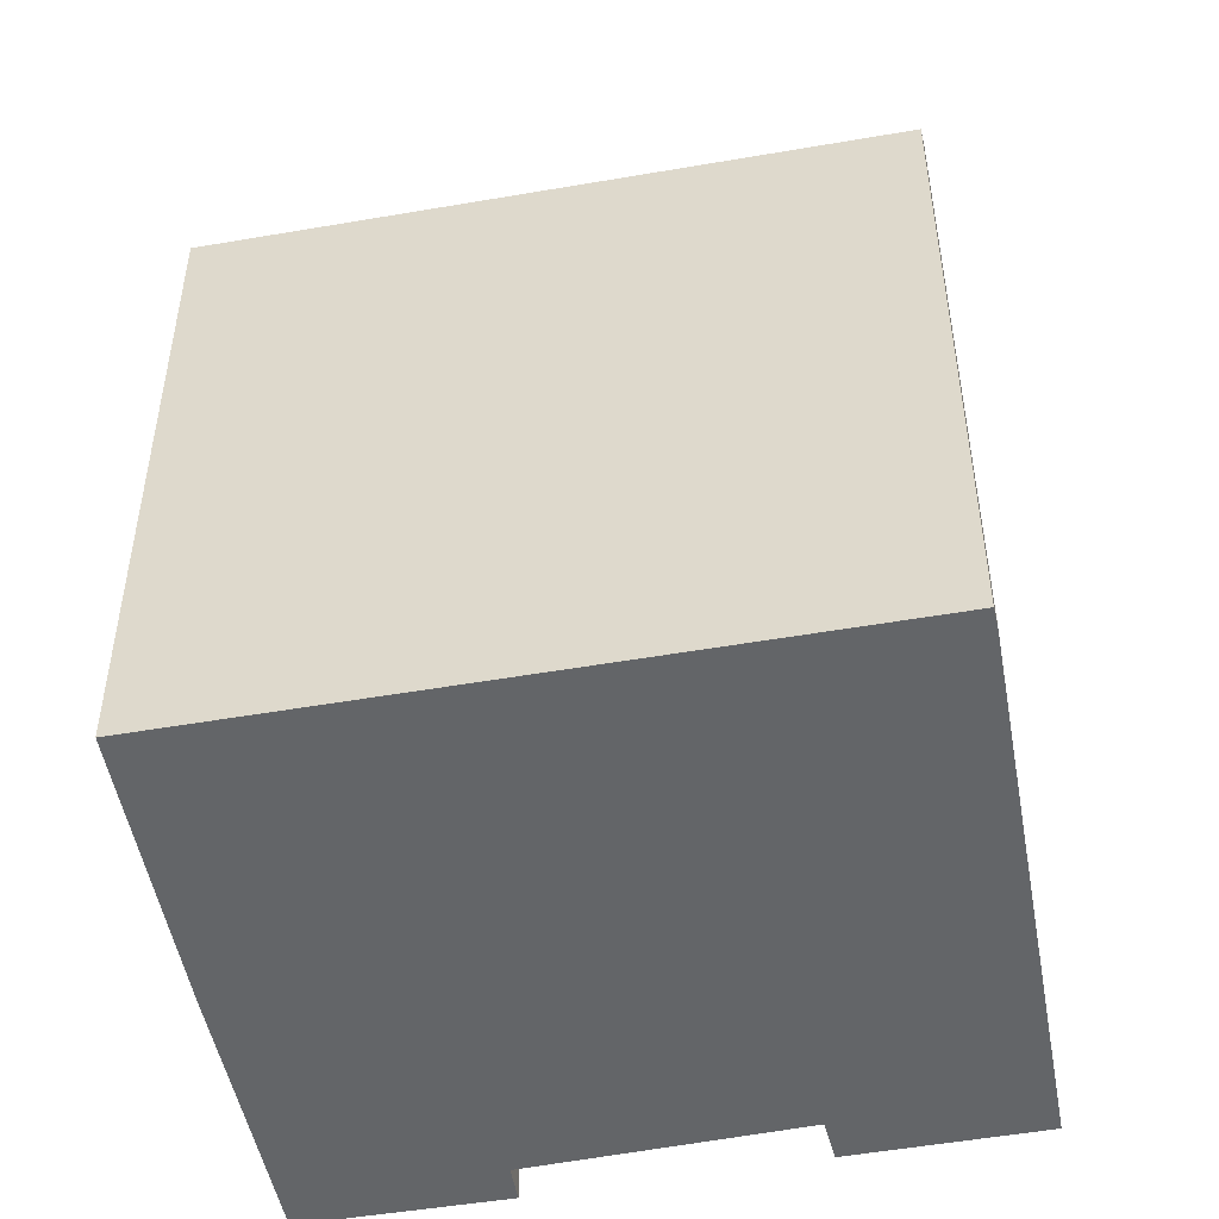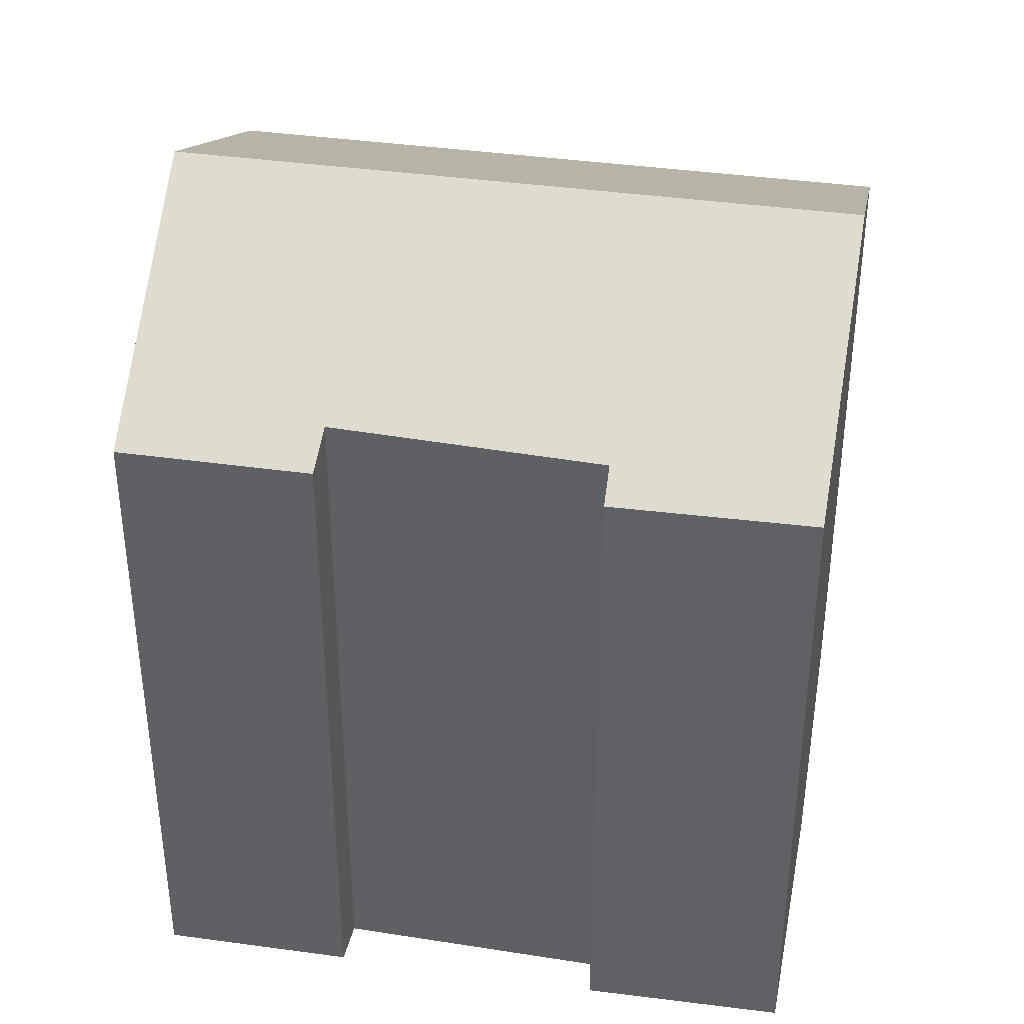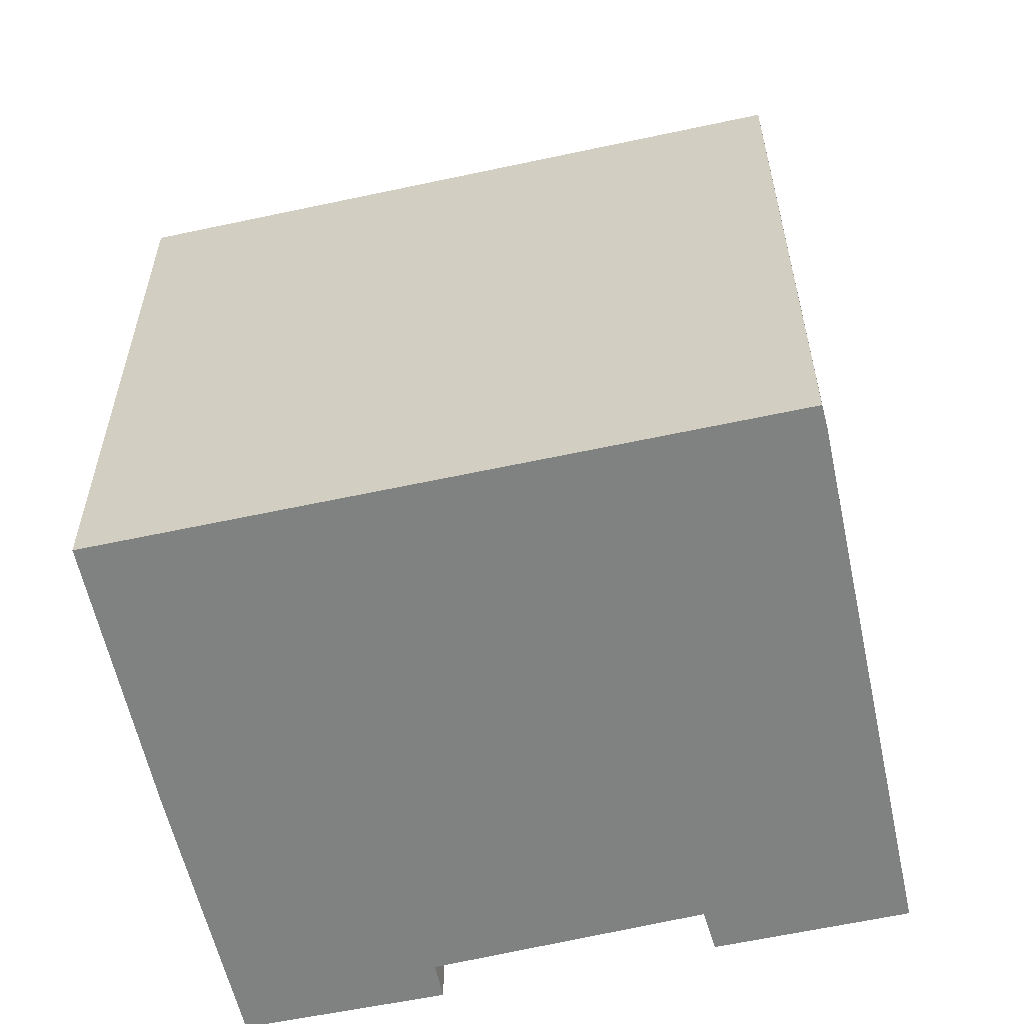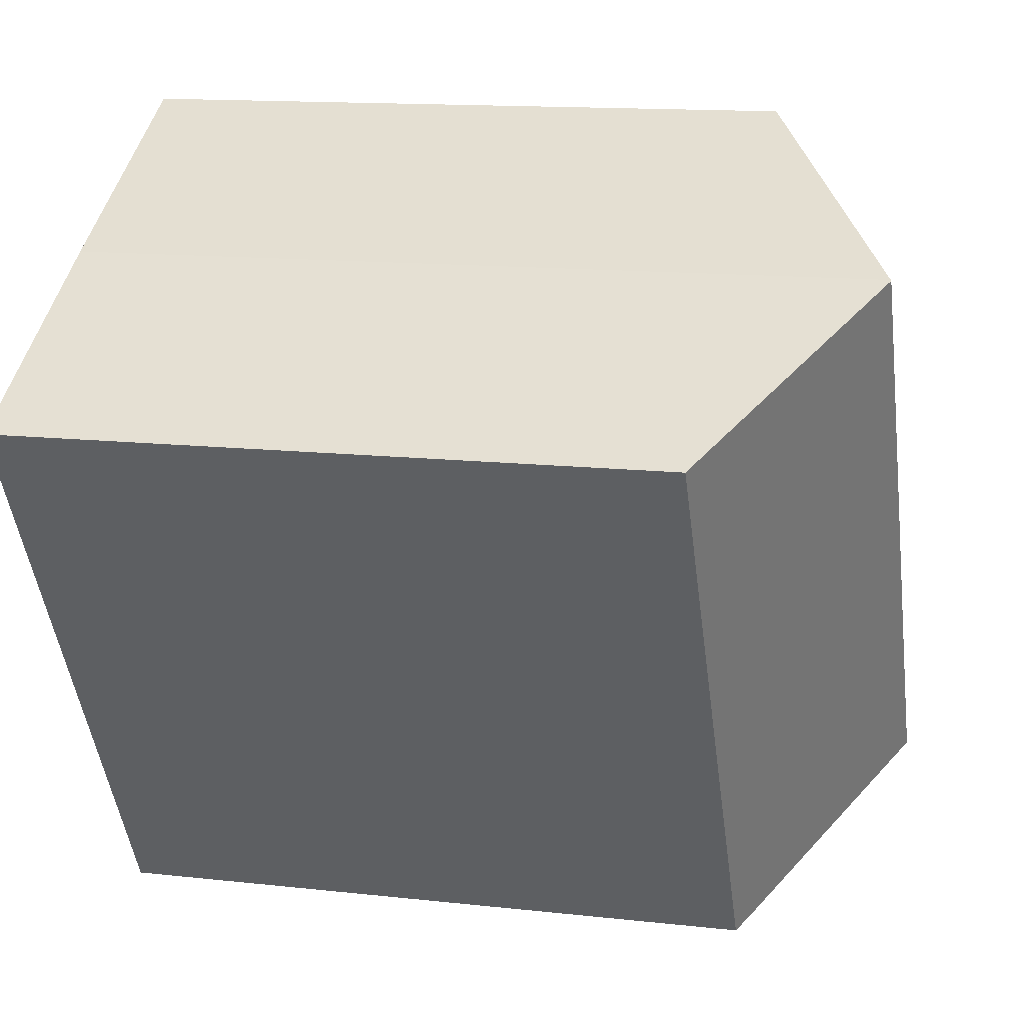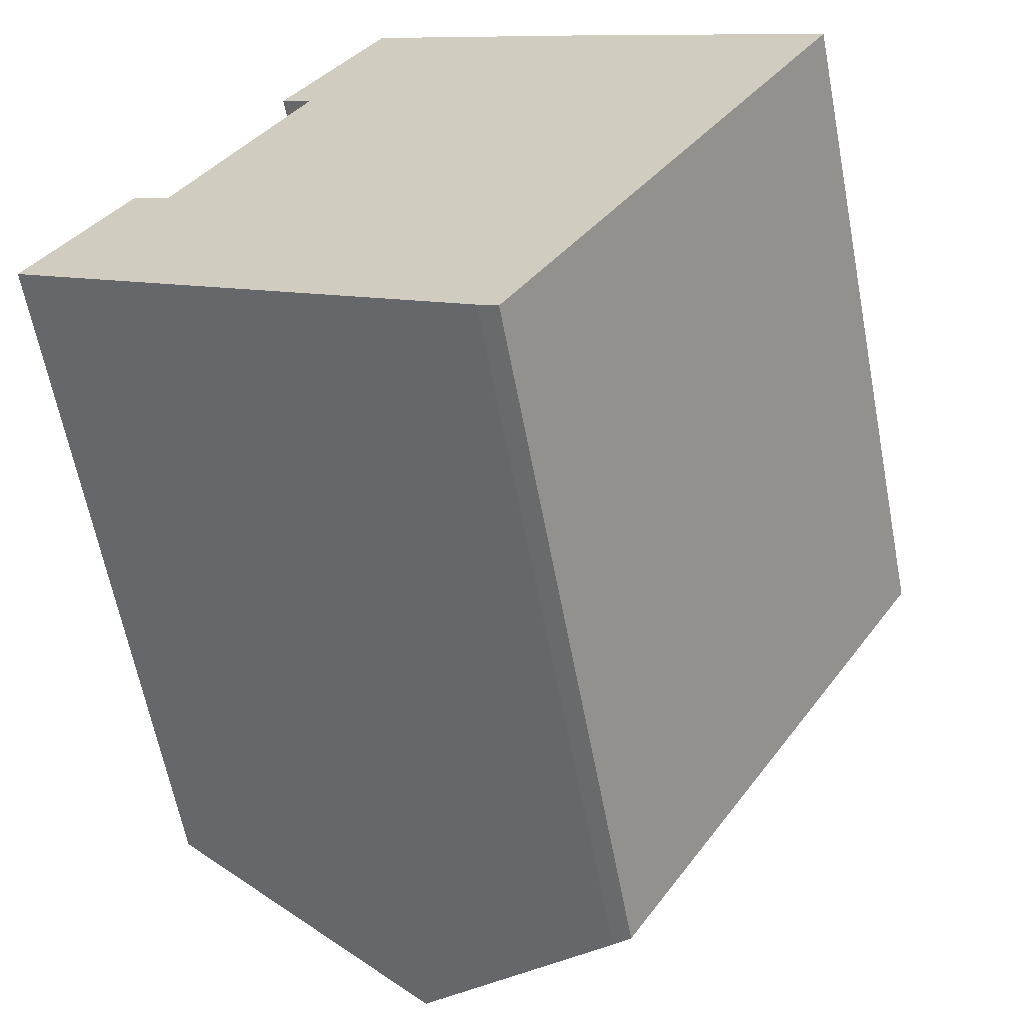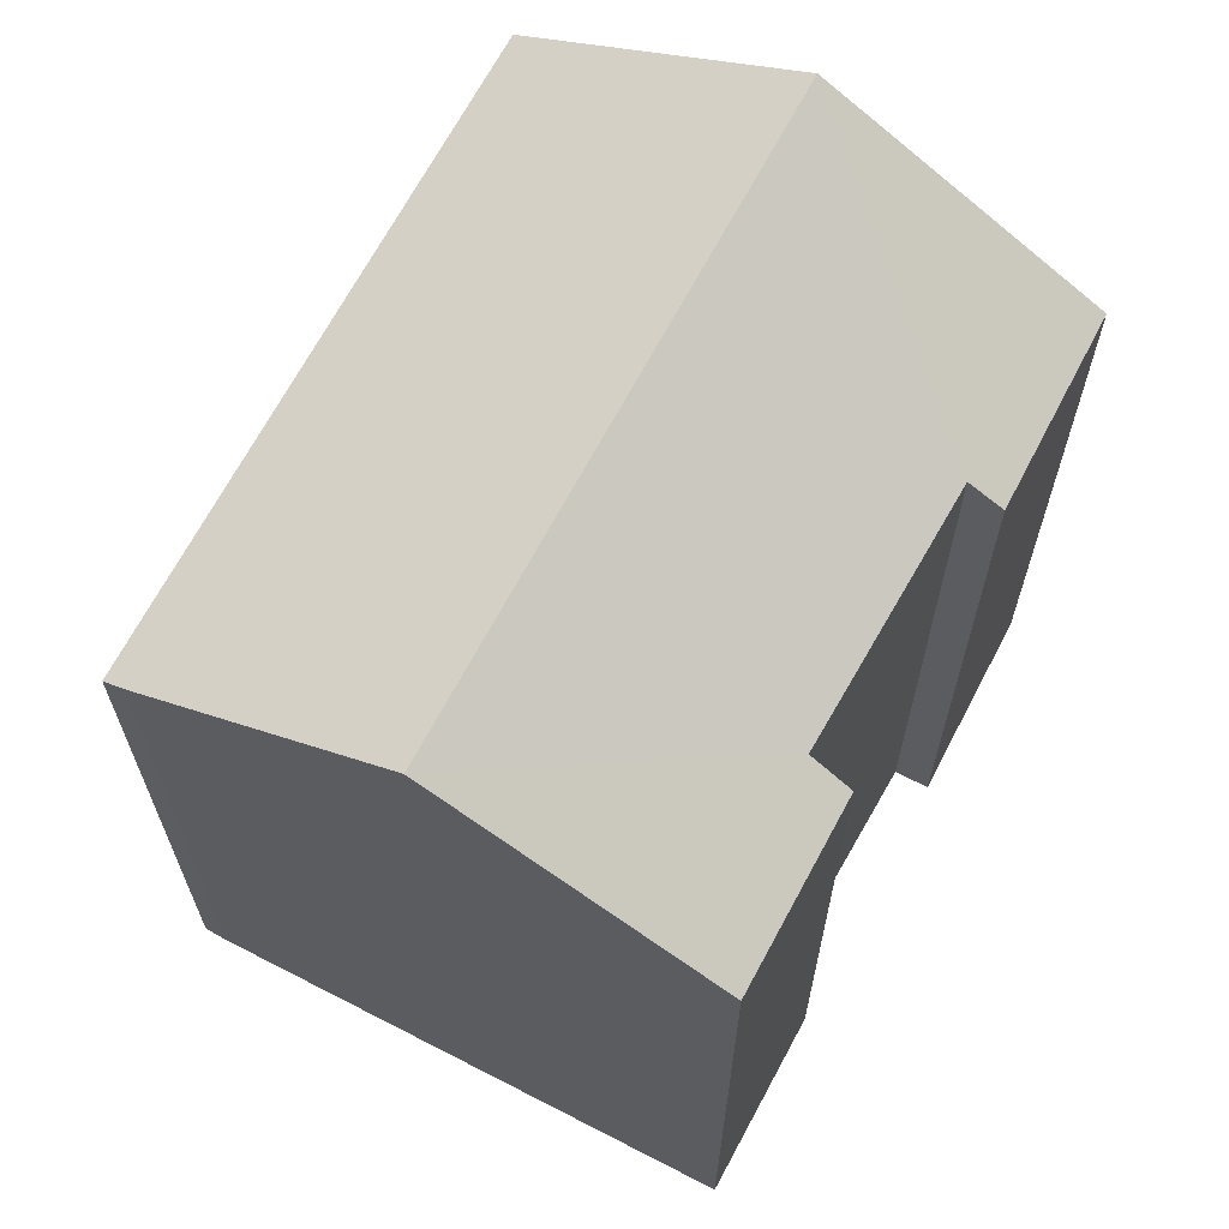
<metadata>
{"format":"obj","ext":"obj","renderer":"f3d","projection":"perspective","resolution":1024,"background":"white","views":[{"elev":-51.4,"azim":131.4,"up":"+Y"},{"elev":40.5,"azim":-49.8,"up":"+Y"},{"elev":-60.3,"azim":133.2,"up":"+Y"},{"elev":13.5,"azim":104.3,"up":"+Z"},{"elev":-62.6,"azim":10.8,"up":"+Z"},{"elev":67.9,"azim":-121.2,"up":"+Y"}]}
</metadata>
<code>
v  6.676 13.52 11.21
v  5.229 13.88 7.479
v  4.627 13.5 7.842
v  11.46 16.49 8.49
v  11.48 16.5 8.477
v  9.486 13.49 -5.776
v  15.96 13.69 5.82
v  16.27 13.49 5.635
v  4.72 16.5 -2.887
v  9.092 13.73 -5.561
v  1.91 13.51 3.232
v  0 13.51 8.274e-16
v  2.654 13.96 2.858
v  6.676 -6.863e-16 11.21
v  4.627 -4.802e-16 7.842
v  0 0 0
v  1.91 -1.979e-16 3.232
v  2.654 -1.75e-16 2.858
v  5.229 -4.58e-16 7.479
v  11.48 -5.191e-16 8.477
v  11.46 -5.199e-16 8.49
v  16.27 -3.45e-16 5.635
v  15.96 -3.564e-16 5.82
v  9.486 3.537e-16 -5.776
v  9.092 3.405e-16 -5.561
v  4.72 1.768e-16 -2.887
g defaultobject
f 1 2 3
f 2 1 4
f 2 4 5
f 6 7 8
f 7 6 5
f 5 6 9
f 9 6 10
f 11 9 12
f 9 11 13
f 9 13 5
f 5 13 2
f 3 14 1
f 14 3 15
f 16 11 12
f 11 16 17
f 18 2 13
f 2 18 19
f 4 20 5
f 20 4 1
f 20 1 14
f 20 14 21
f 20 7 5
f 7 20 8
f 8 20 22
f 22 20 23
f 11 18 13
f 18 11 17
f 22 6 8
f 6 22 24
f 6 25 10
f 25 6 24
f 10 12 9
f 12 10 25
f 12 25 16
f 16 25 26
f 19 3 2
f 3 19 15
f 26 17 16
f 17 26 25
f 17 25 18
f 18 25 24
f 18 24 19
f 19 24 22
f 19 22 14
f 14 22 21
f 21 22 23
f 14 15 19

</code>
